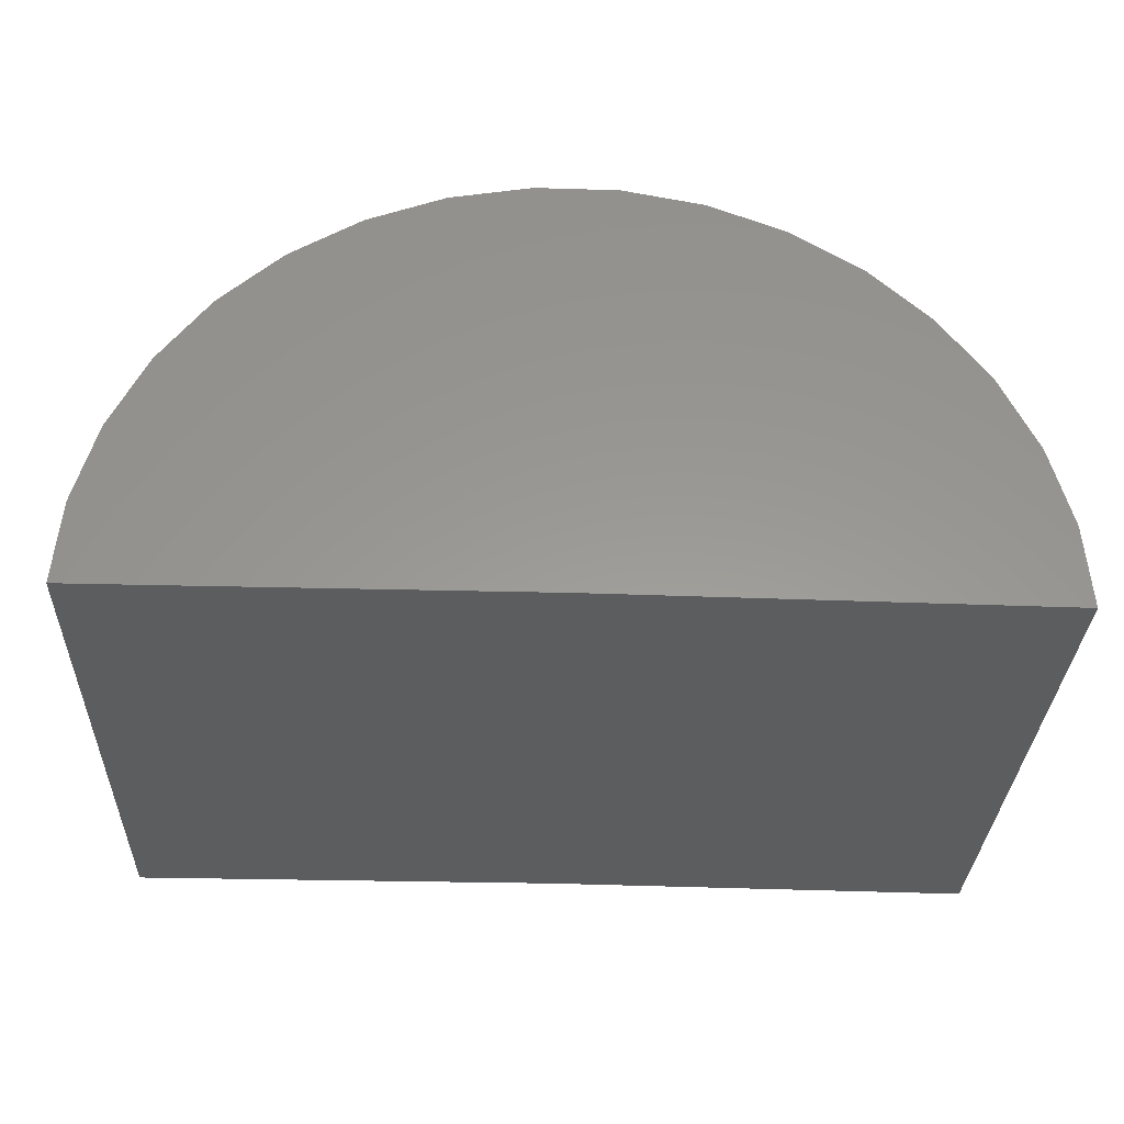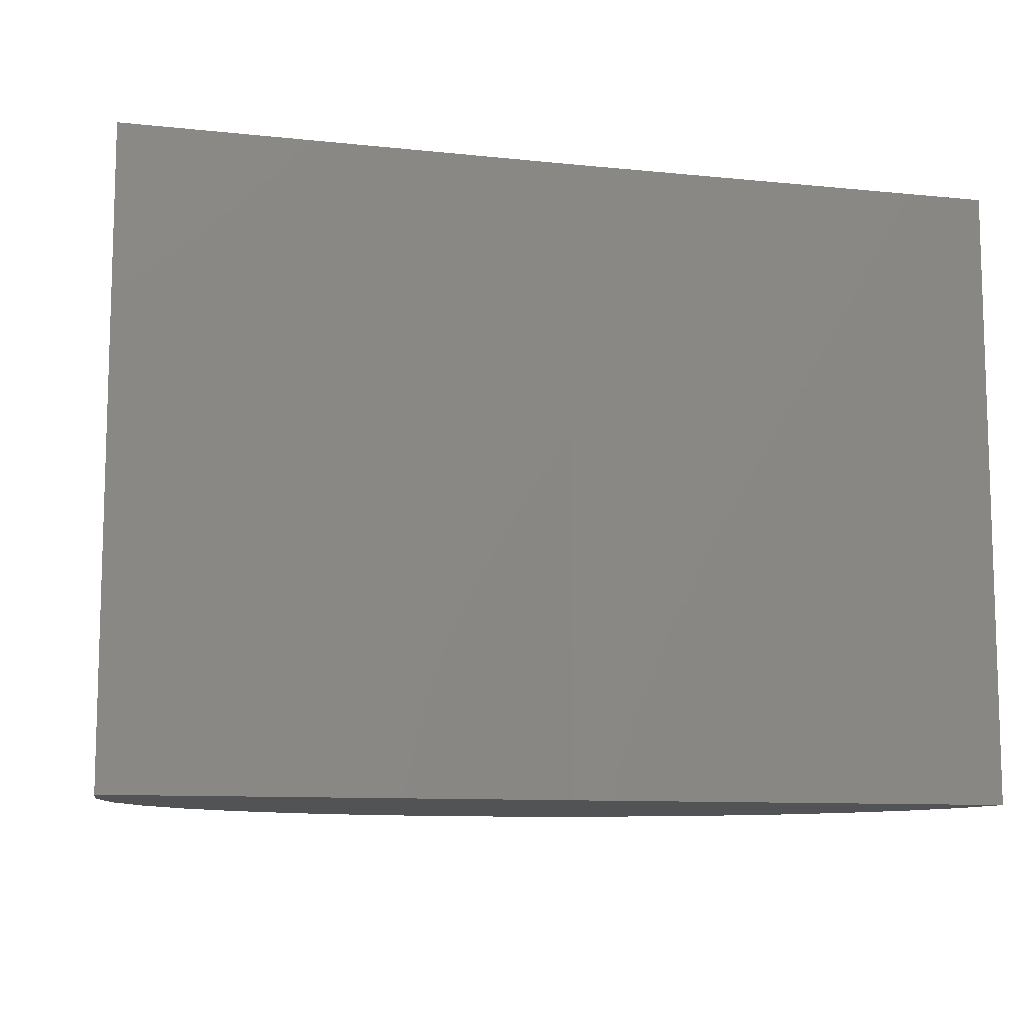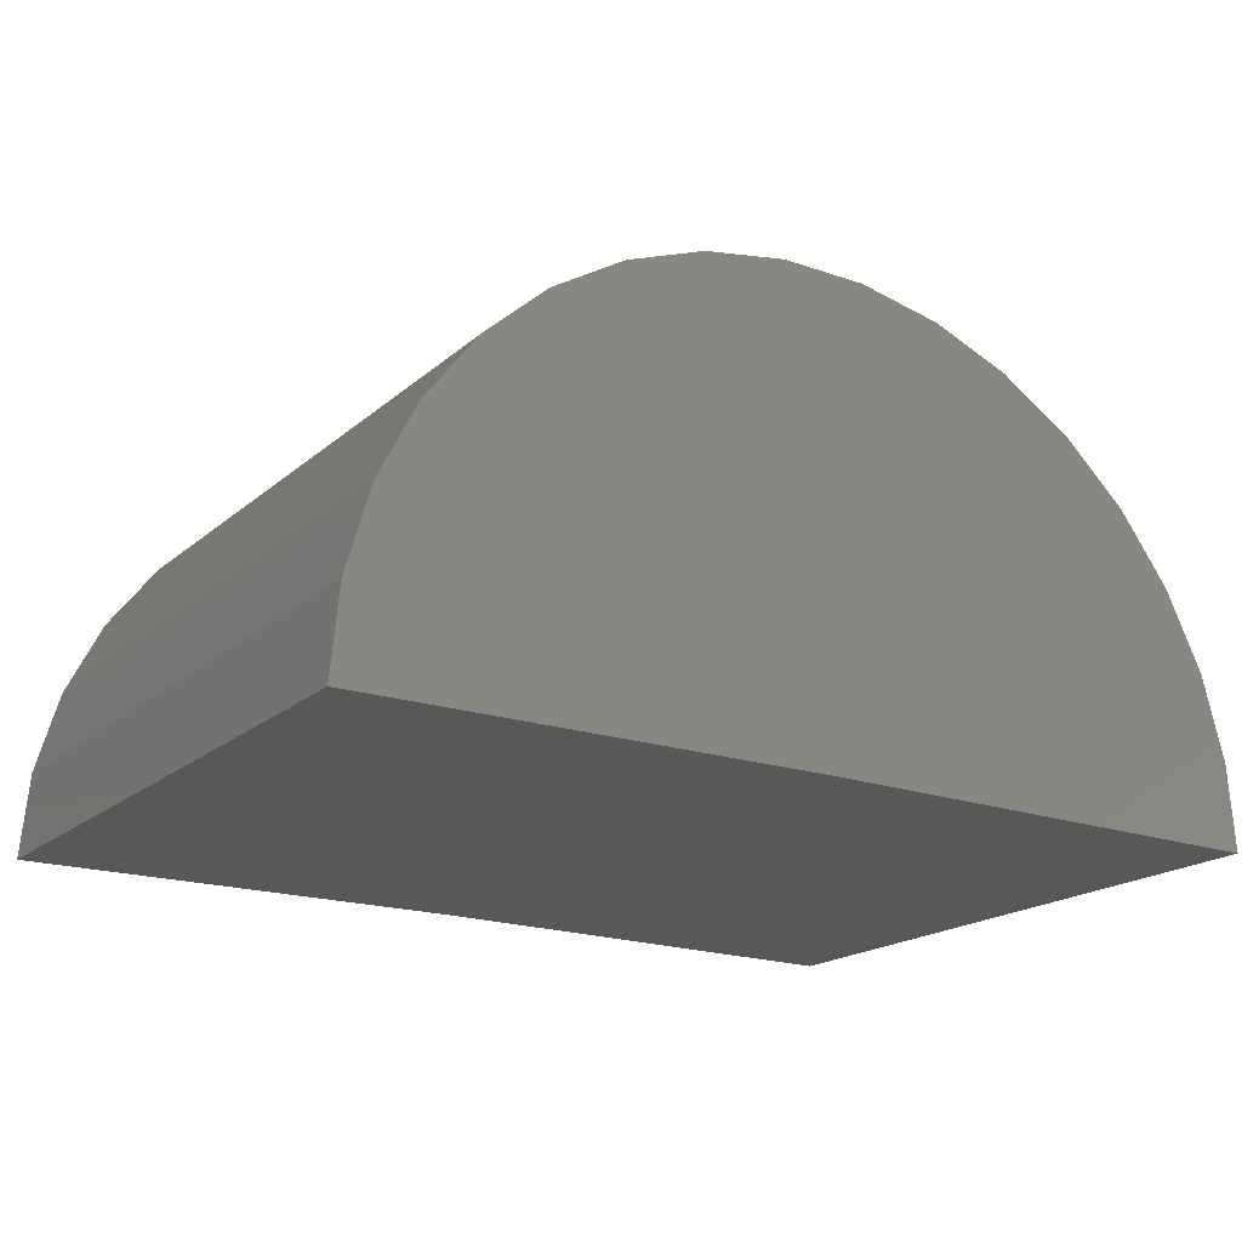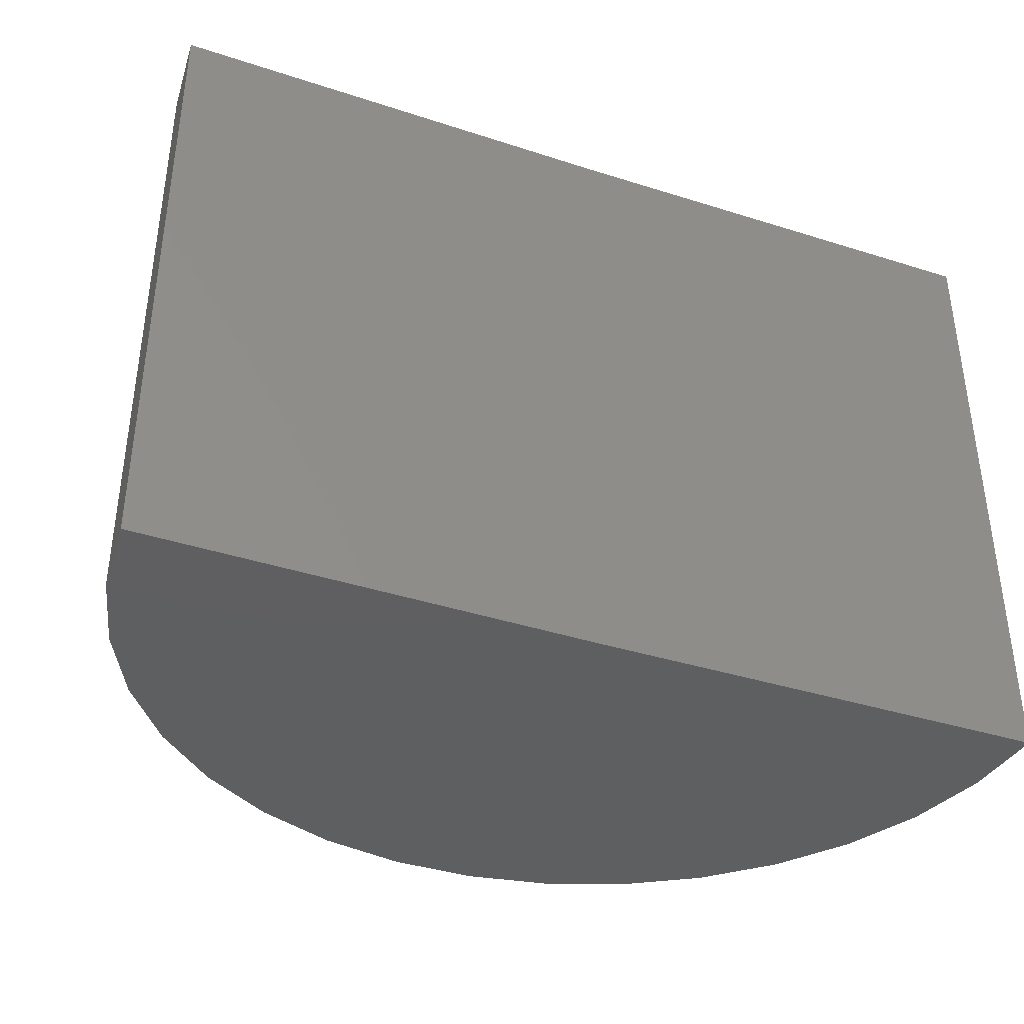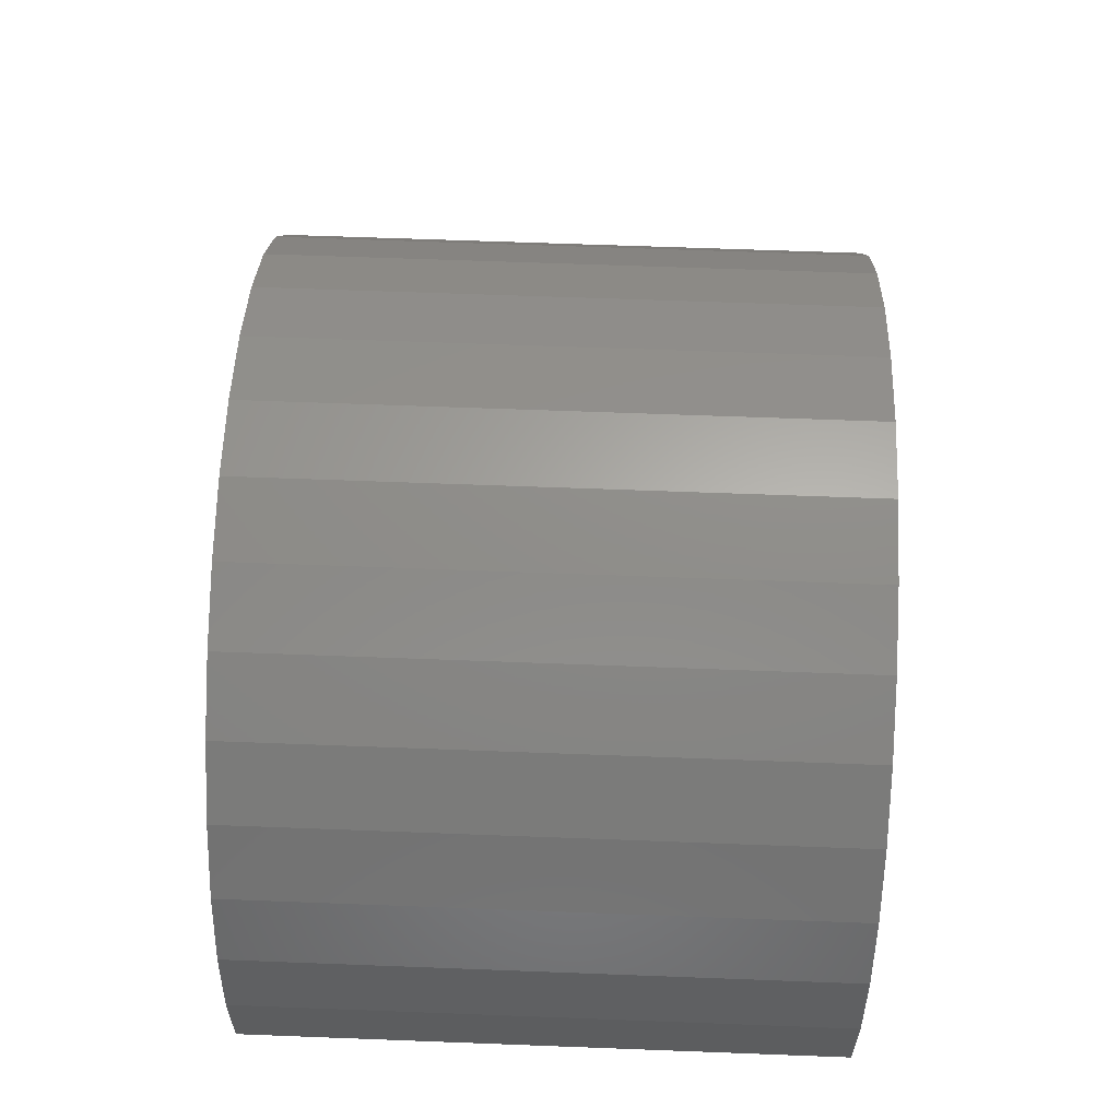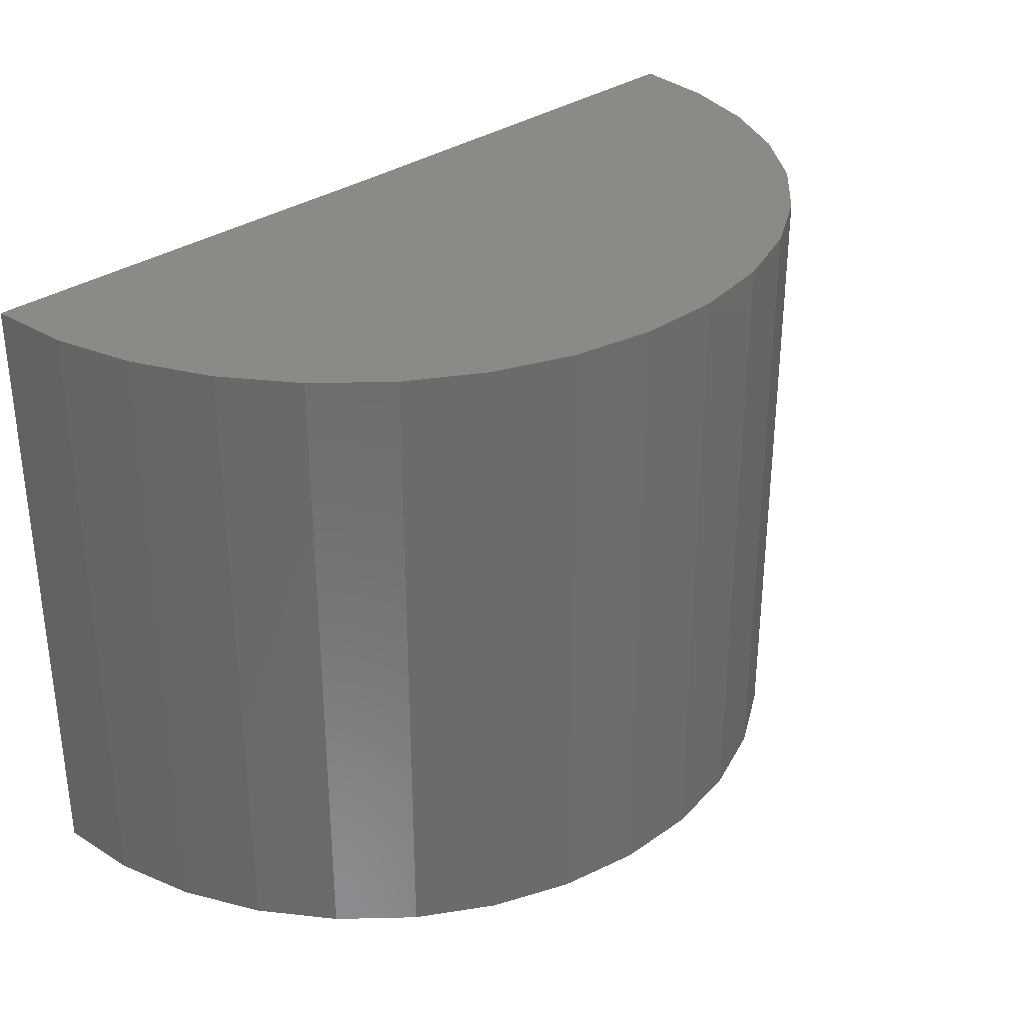
<metadata>
{"format":"stl","ext":"stl","renderer":"f3d","projection":"perspective","resolution":1024,"background":"white","views":[{"elev":-31.0,"azim":177.9,"up":"+Z"},{"elev":-10.1,"azim":164.7,"up":"+Y"},{"elev":-18.7,"azim":147.3,"up":"+Z"},{"elev":-38.5,"azim":157.6,"up":"+Y"},{"elev":63.3,"azim":92.2,"up":"+Z"},{"elev":32.1,"azim":-44.7,"up":"+Y"}]}
</metadata>
<code>
# stl→obj: 39 verts, 74 faces
v -2.228 1.585 0.2585
v -2.155 1.585 0.5266
v 0.6479 1.585 0.5439
v 0.7243 1.585 0.2767
v 0.75 1.585 0
v -0.75 1.585 0
v -2.25 1.585 -0.01848
v 0.1496 1.585 1.2
v -1.429 1.585 1.337
v -0.08724 1.585 1.346
v -1.171 1.585 1.44
v -0.3468 1.585 1.445
v -0.8981 1.585 1.493
v -0.6203 1.585 1.494
v -1.664 1.585 1.189
v 0.3556 1.585 1.014
v -1.868 1.585 1
v 0.5236 1.585 0.7924
v -2.033 1.585 0.7767
v -2.228 -0.5312 0.2585
v -2.25 -0.5312 -0.01848
v -0.75 -0.5312 0
v 0.75 -0.5312 0
v 0.7243 -0.5312 0.2767
v 0.6479 -0.5312 0.5439
v -2.155 -0.5312 0.5266
v -0.6203 -0.5312 1.494
v -0.8981 -0.5312 1.493
v -0.3468 -0.5312 1.445
v -1.171 -0.5312 1.44
v -0.08724 -0.5312 1.346
v -1.429 -0.5312 1.337
v 0.1496 -0.5312 1.2
v -1.664 -0.5312 1.189
v 0.3556 -0.5312 1.014
v -1.868 -0.5312 1
v 0.5236 -0.5312 0.7924
v -2.033 -0.5312 0.7767
v -0.75 0.5266 0
f 1 2 3
f 1 3 4
f 1 4 5
f 1 5 6
f 1 6 7
f 8 9 10
f 10 9 11
f 10 11 12
f 12 11 13
f 12 13 14
f 9 8 15
f 15 8 16
f 15 16 17
f 17 16 18
f 17 18 19
f 19 18 3
f 19 3 2
f 20 21 22
f 20 22 23
f 20 23 24
f 20 24 25
f 20 25 26
f 27 28 29
f 29 28 30
f 29 30 31
f 31 30 32
f 31 32 33
f 33 32 34
f 33 34 35
f 35 34 36
f 35 36 37
f 37 36 38
f 37 38 25
f 25 38 26
f 7 21 1
f 1 21 20
f 1 20 2
f 2 20 26
f 2 26 19
f 19 26 38
f 19 38 17
f 17 38 36
f 17 36 15
f 15 36 34
f 15 34 9
f 9 34 32
f 9 32 11
f 11 32 30
f 11 30 13
f 13 30 28
f 13 28 14
f 14 28 27
f 14 27 12
f 12 27 29
f 12 29 10
f 10 29 31
f 10 31 8
f 8 31 33
f 8 33 16
f 16 33 35
f 16 35 18
f 18 35 37
f 18 37 3
f 3 37 25
f 3 25 4
f 4 25 24
f 4 24 5
f 5 24 23
f 7 6 21
f 21 6 39
f 21 39 22
f 22 39 23
f 23 39 6
f 23 6 5

</code>
